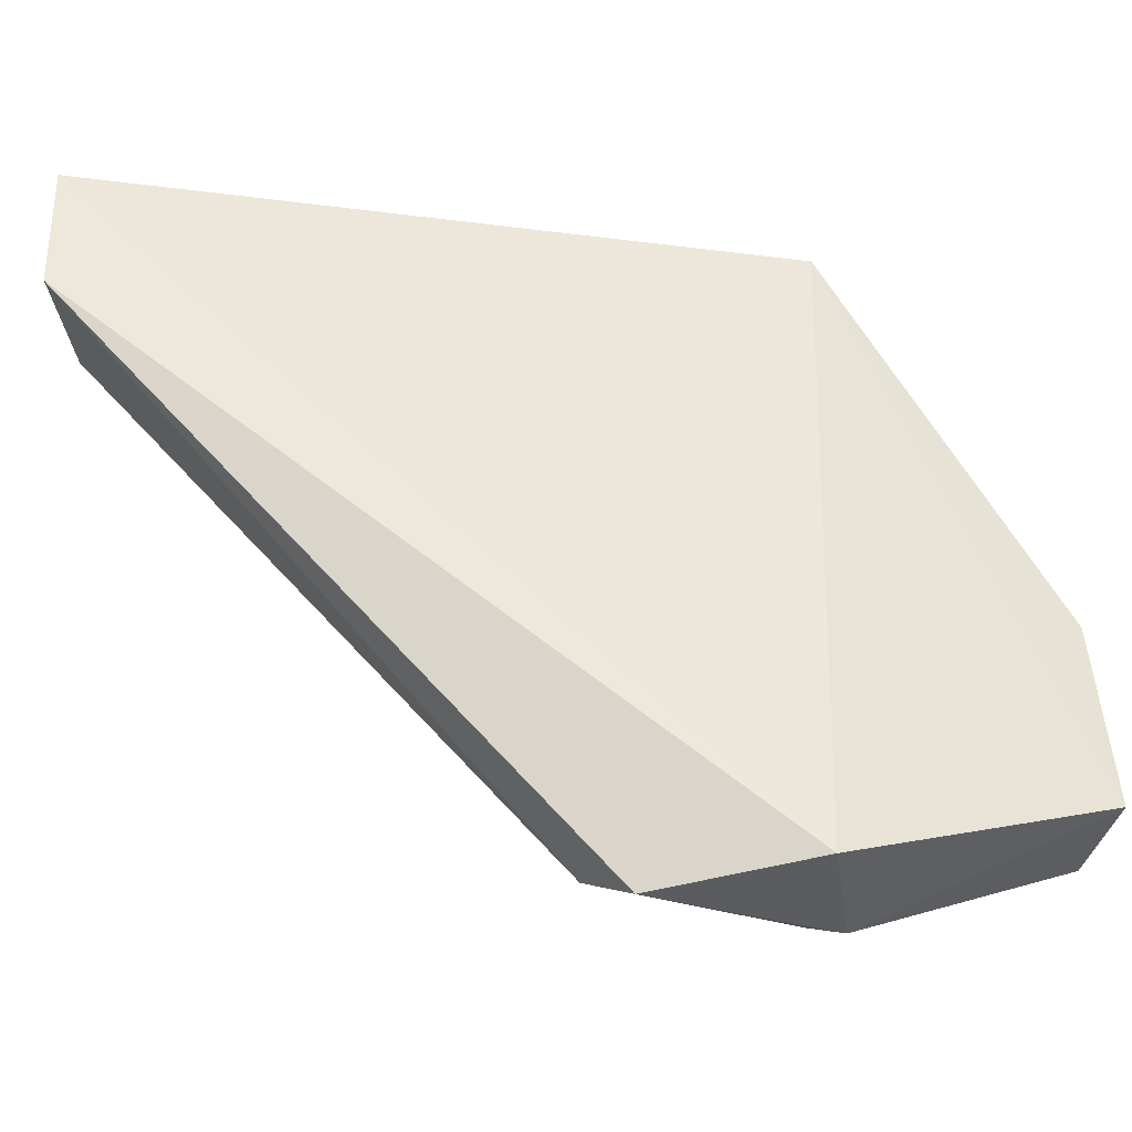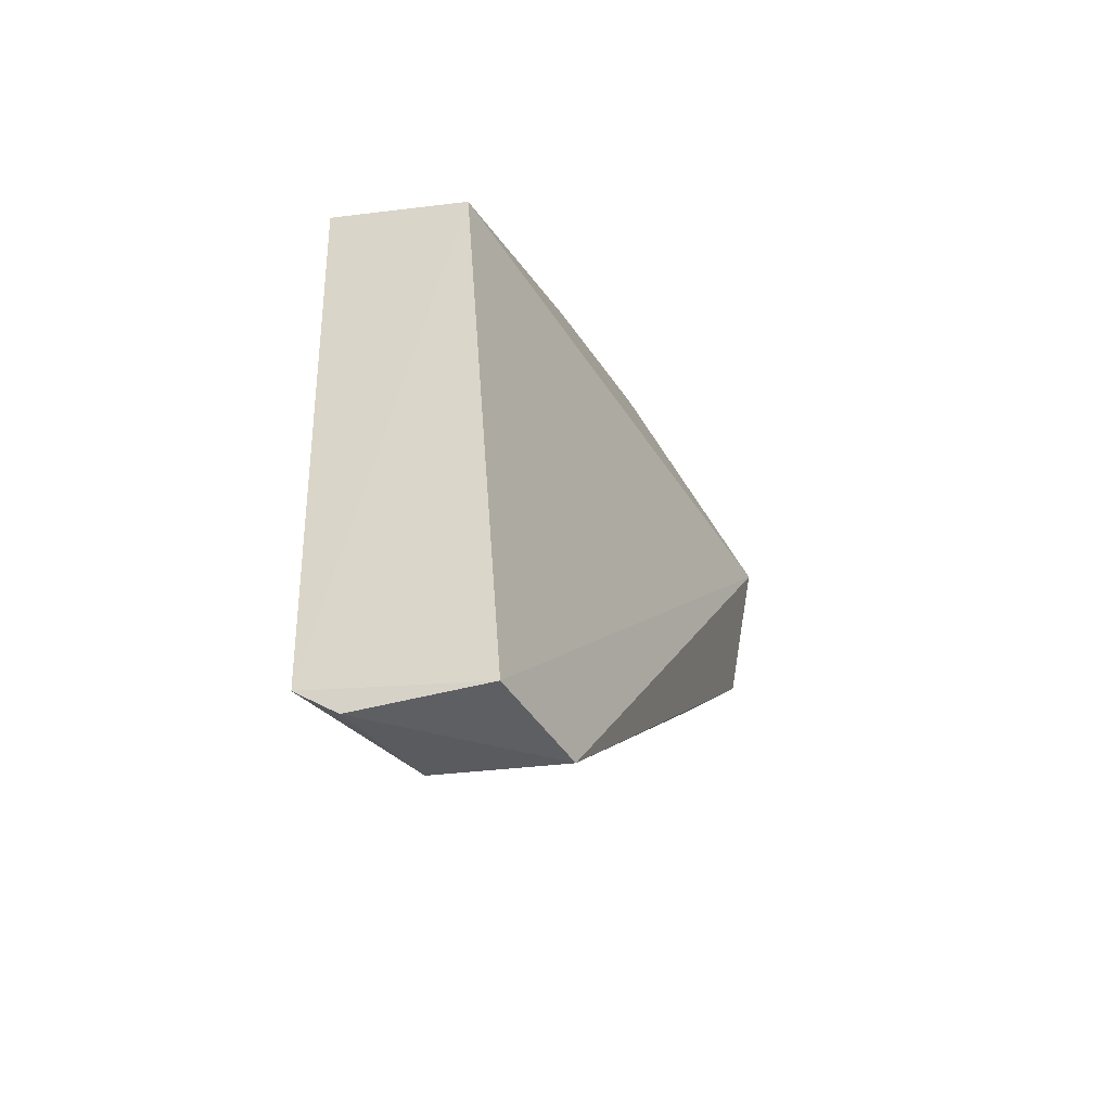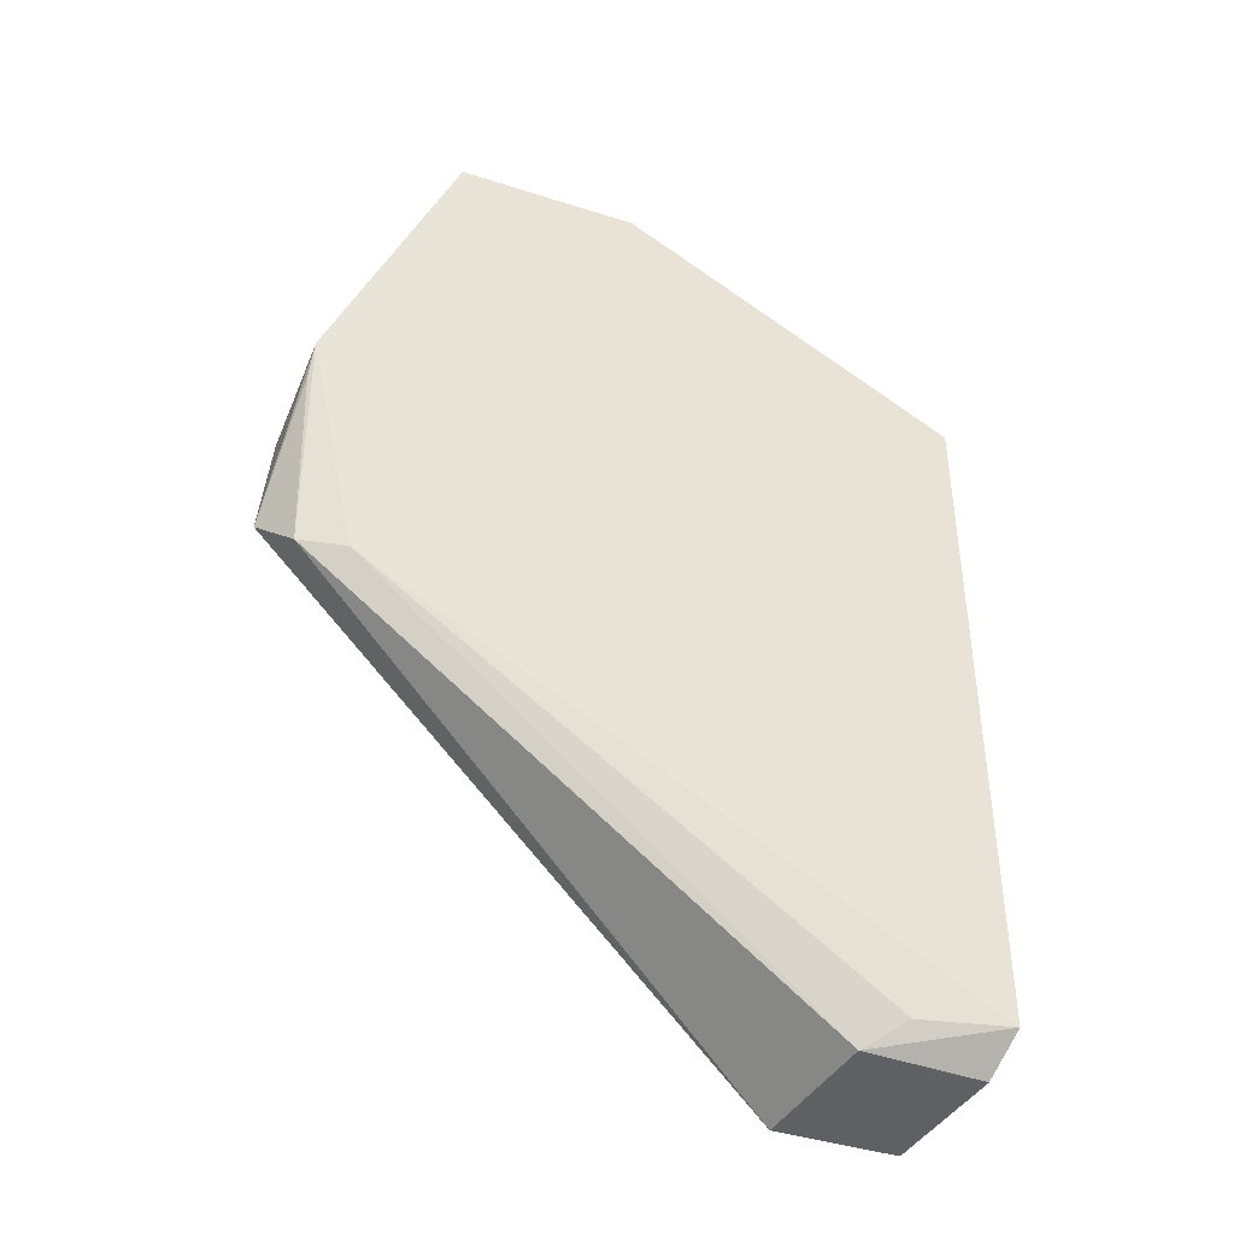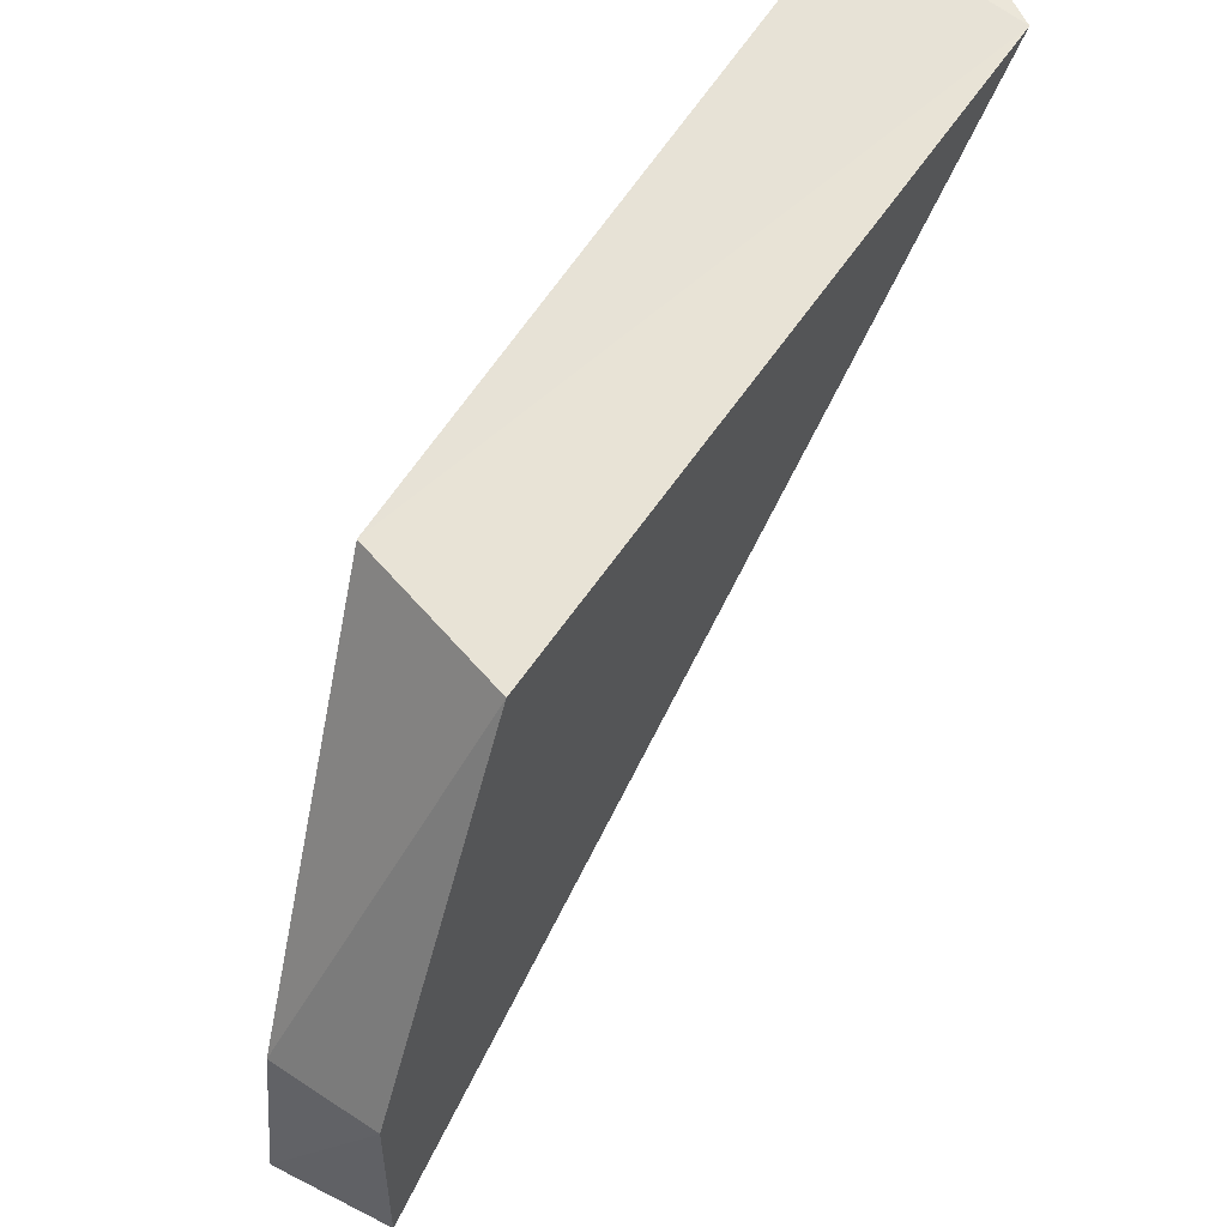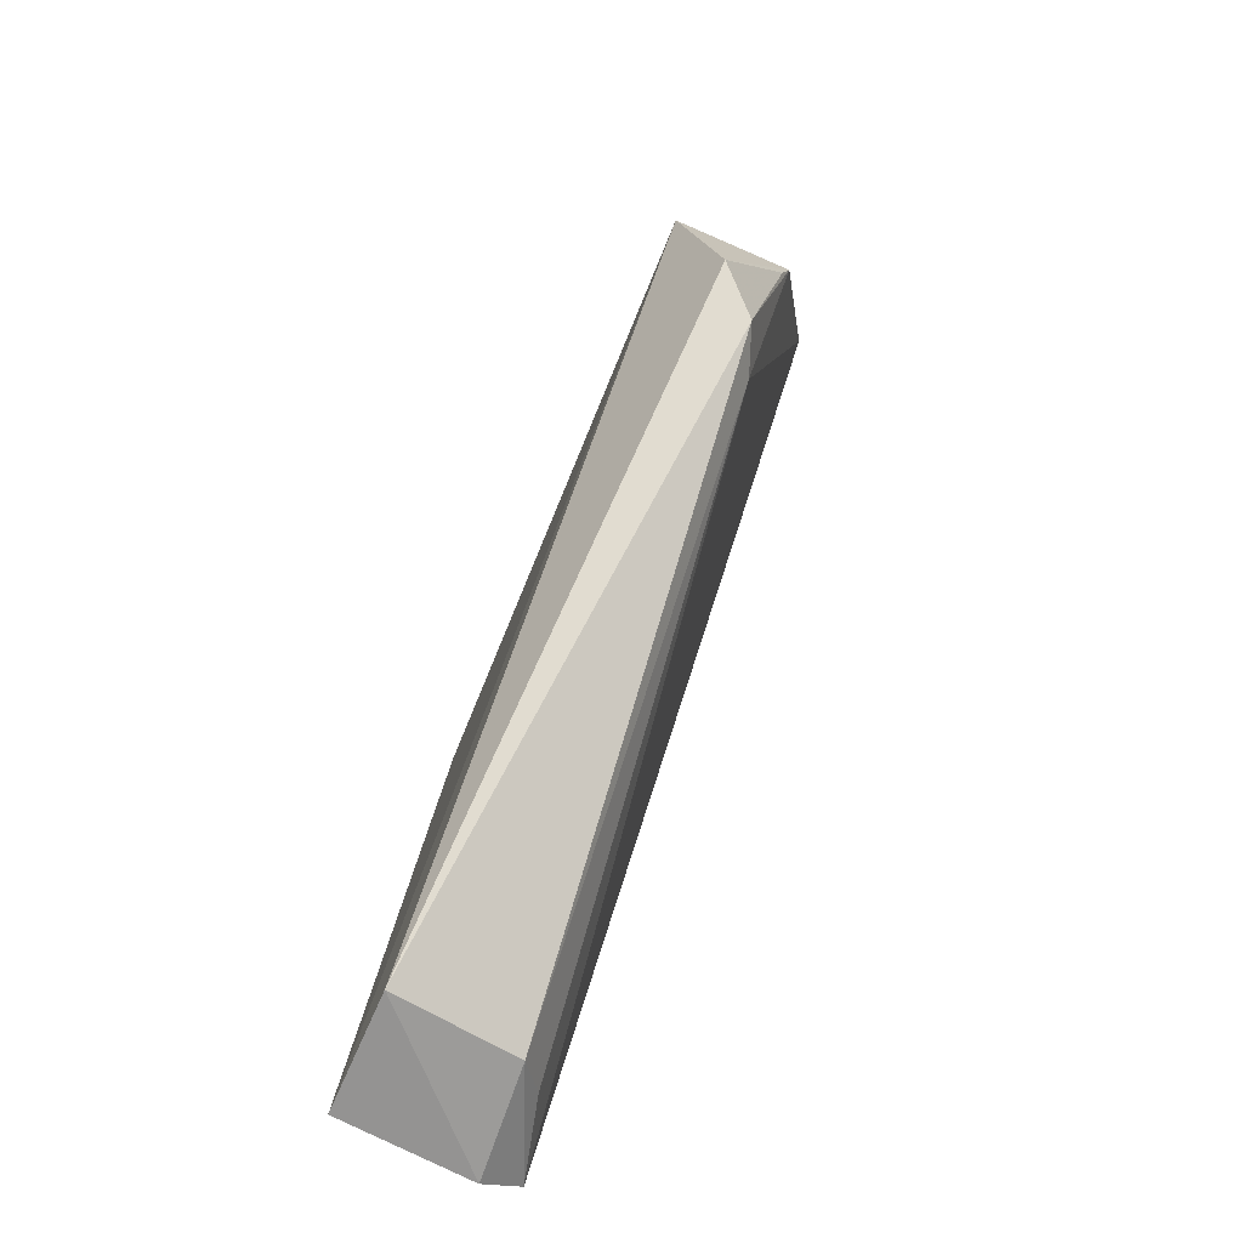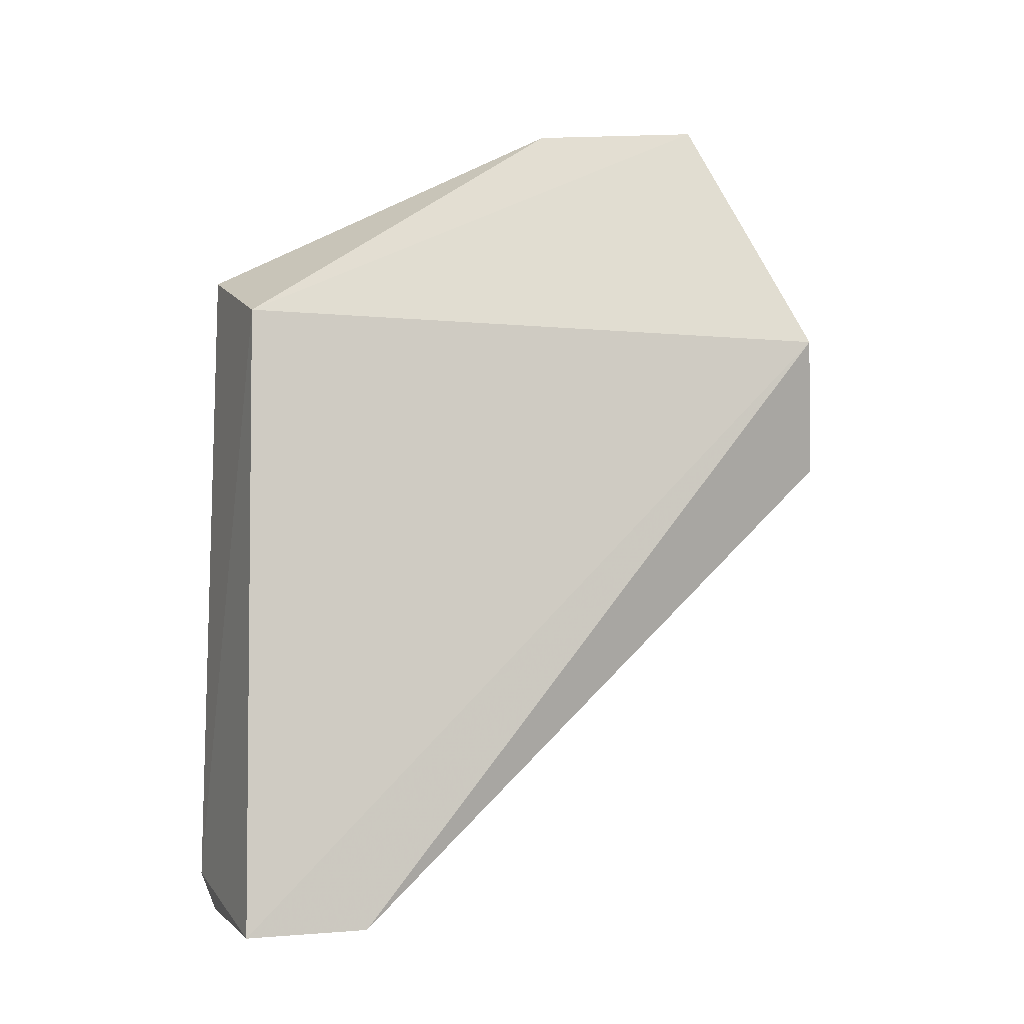
<metadata>
{"format":"obj","ext":"obj","renderer":"f3d","projection":"perspective","resolution":1024,"background":"white","views":[{"elev":-35.7,"azim":-93.3,"up":"+Y"},{"elev":-42.8,"azim":-154.1,"up":"+Z"},{"elev":-40.1,"azim":67.2,"up":"+Z"},{"elev":56.5,"azim":36.1,"up":"+Y"},{"elev":-66.5,"azim":-26.1,"up":"+Z"},{"elev":-0.6,"azim":-106.8,"up":"+Z"}]}
</metadata>
<code>
v 0.05015 0.03649 0.06561
v 0.04988 0.02315 0.06555
v 0.04748 0.06367 0.004588
v 0.03414 0.06209 0.001781
v 0.03459 0.01515 0.04831
v 0.0498 0.06206 0.05324
v 0.04198 0.02298 0.06661
v 0.04027 0.01606 0.03487
v 0.03828 0.06106 0.04989
v 0.0437 0.0152 0.05015
v 0.0418 0.01952 0.03419
v 0.0337 0.05287 0.001977
v 0.04261 0.03591 0.06564
v 0.03731 0.01383 0.03767
v 0.04329 0.05443 0.003122
v 0.04289 0.01506 0.04759
v 0.04543 0.05722 0.004831
v 0.04431 0.06299 0.002211
f 1 2 3
f 6 1 3
f 7 2 1
f 9 6 3
f 9 3 4
f 9 4 5
f 9 5 7
f 10 7 5
f 10 2 7
f 11 3 2
f 11 10 8
f 11 2 10
f 12 5 4
f 13 9 7
f 13 7 1
f 13 1 6
f 13 6 9
f 14 10 5
f 14 12 8
f 14 5 12
f 15 11 8
f 15 8 12
f 16 14 8
f 16 8 10
f 16 10 14
f 17 15 3
f 17 3 11
f 17 11 15
f 18 15 12
f 18 12 4
f 18 4 3
f 18 3 15

</code>
